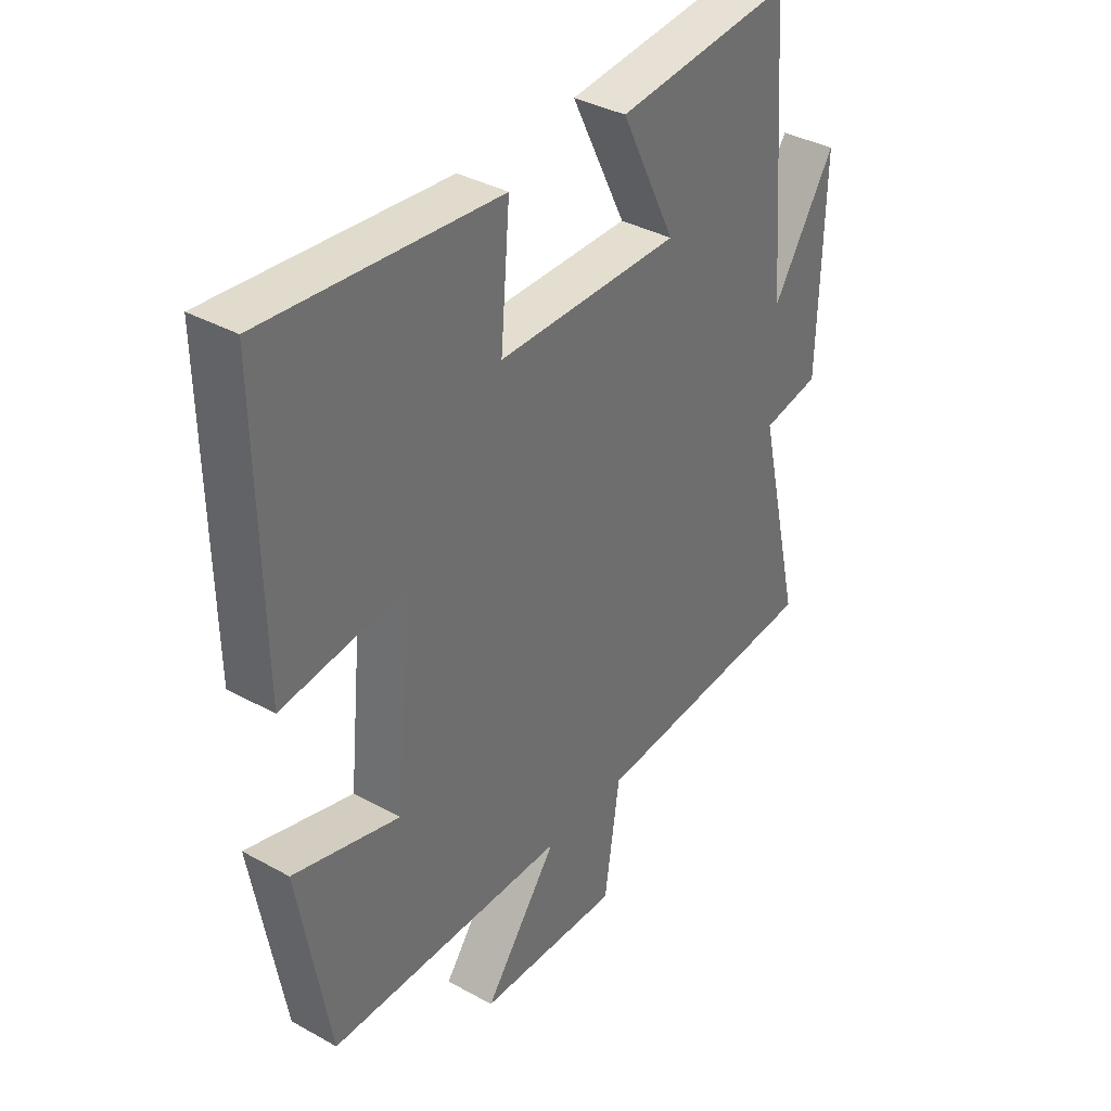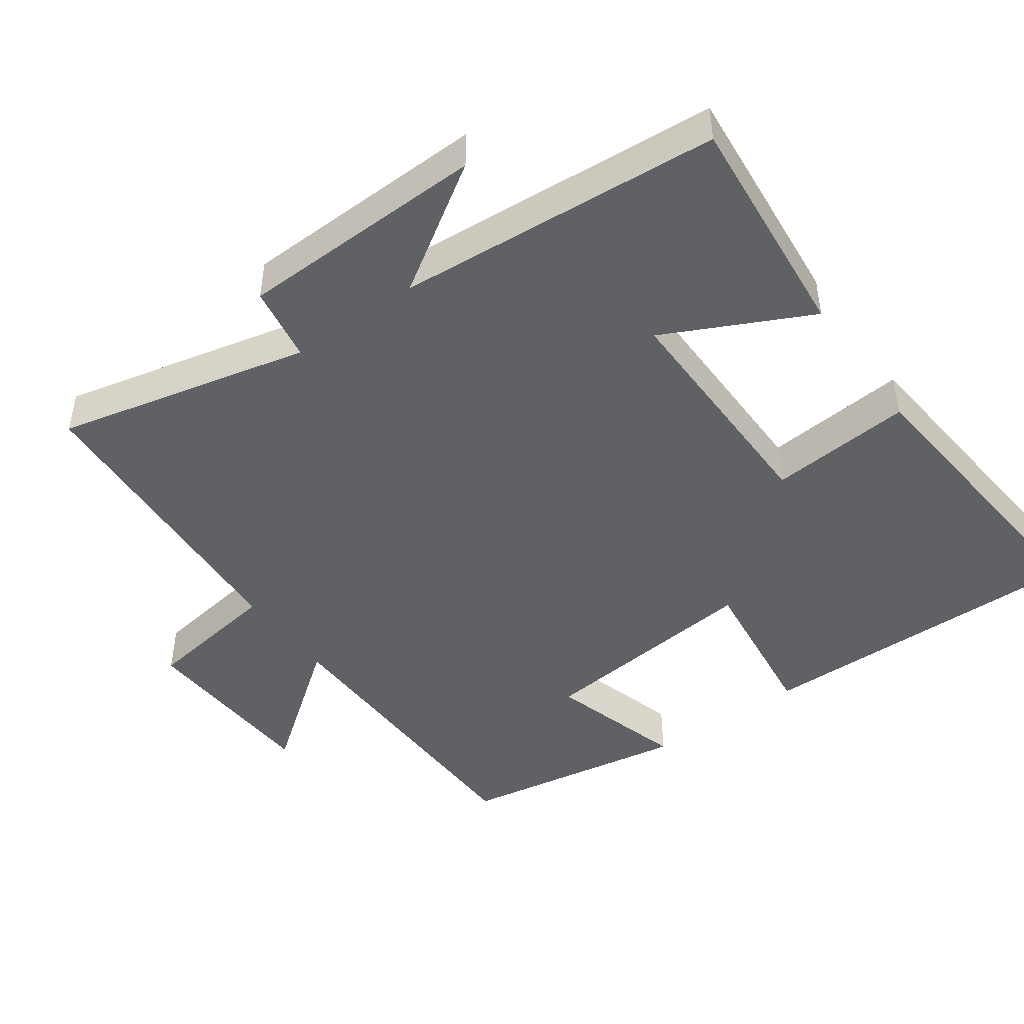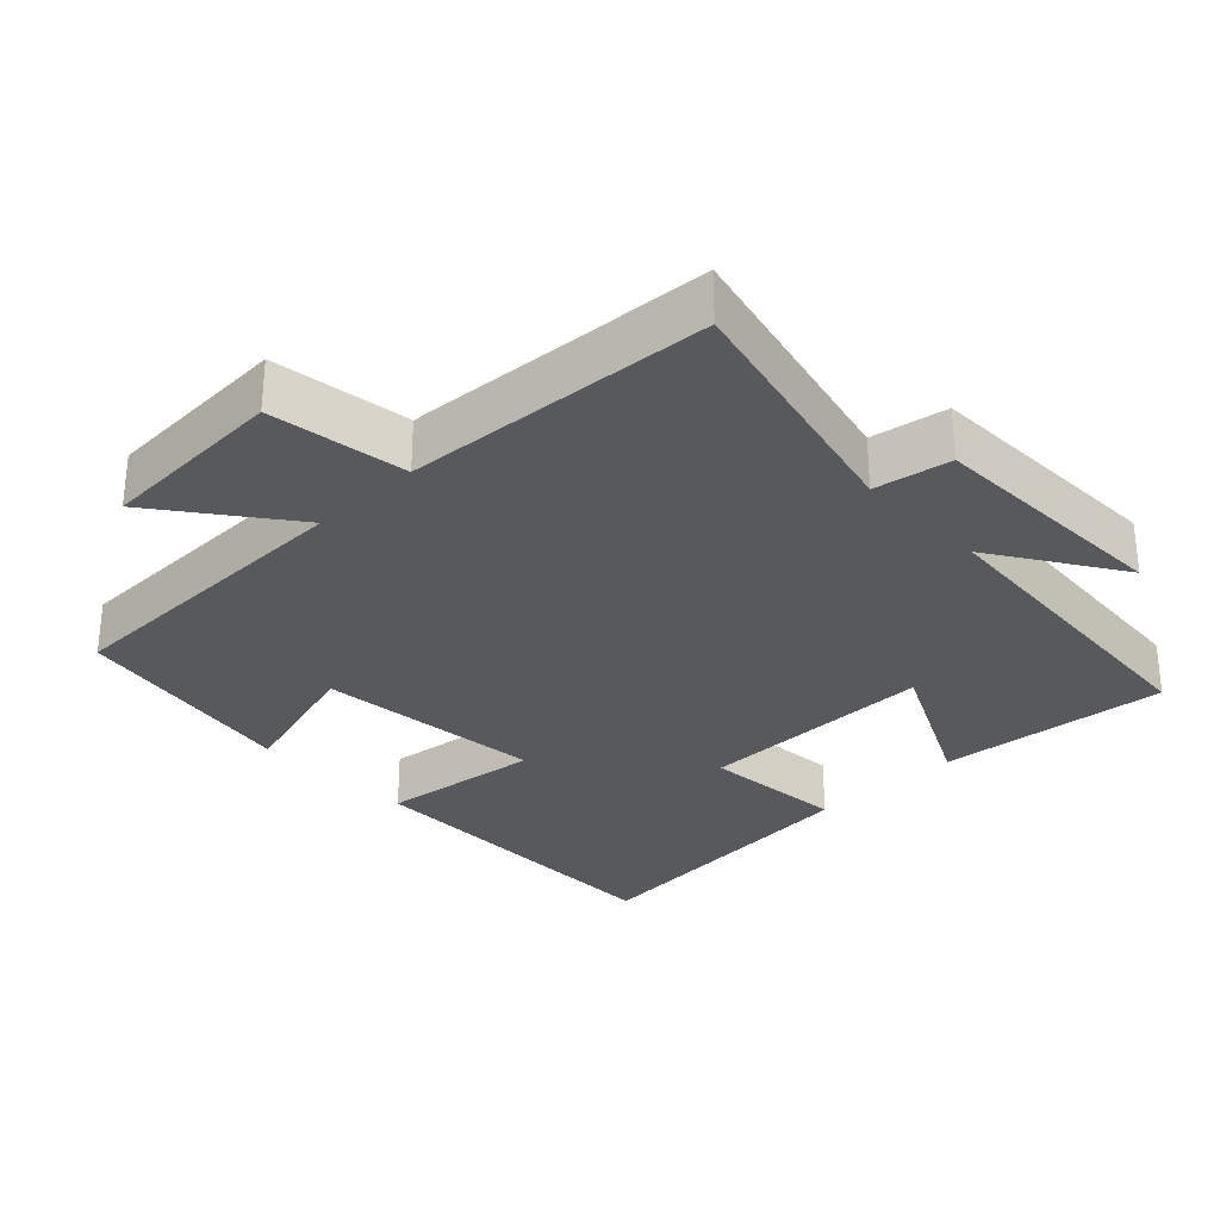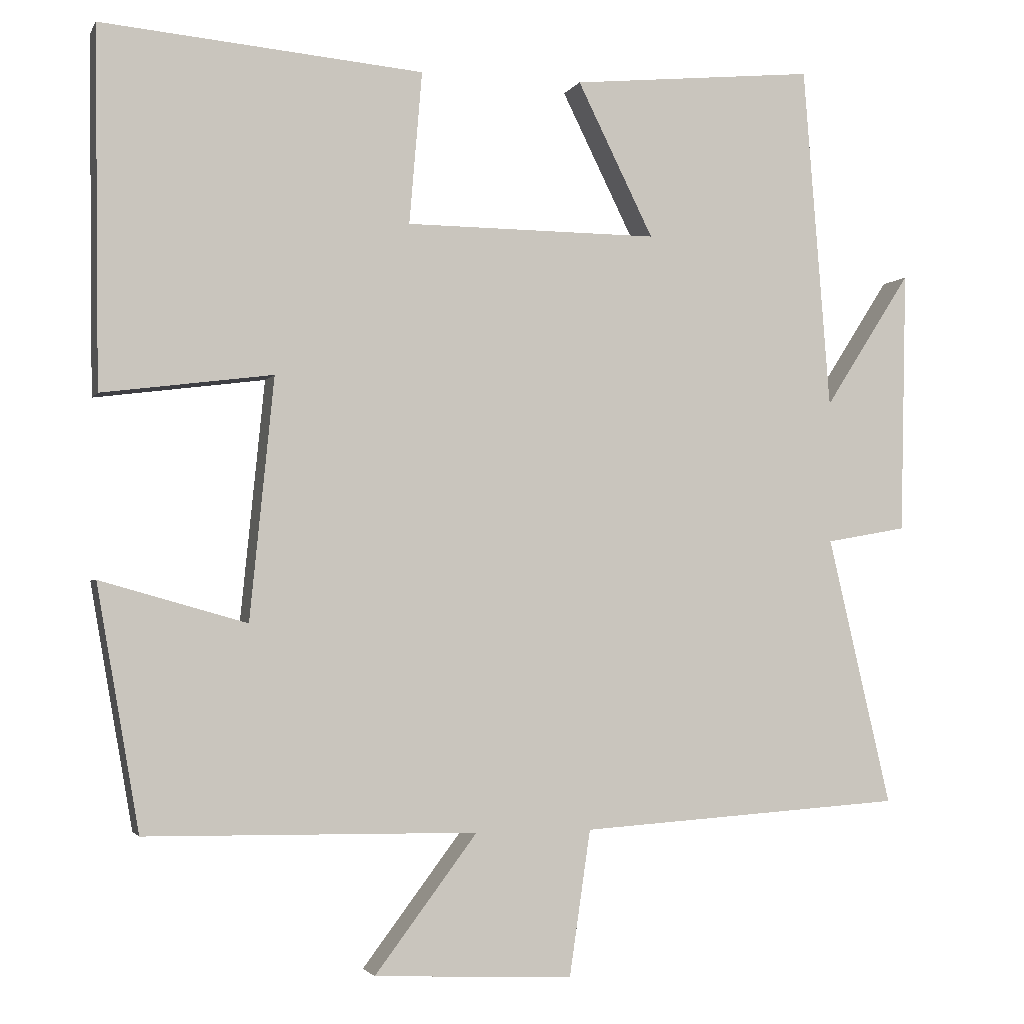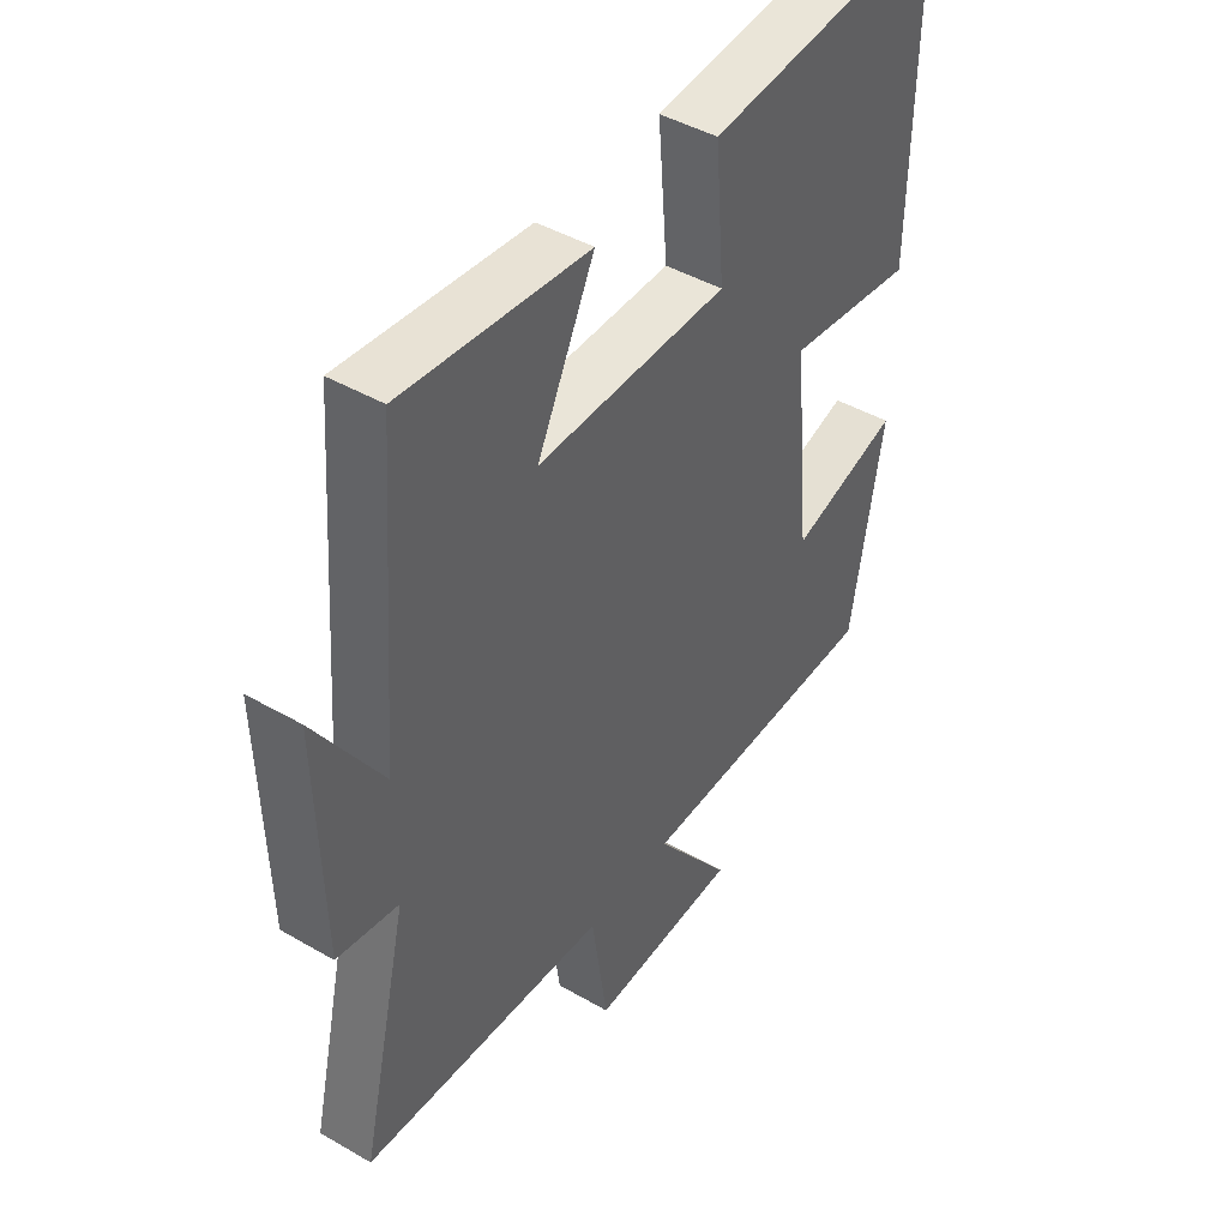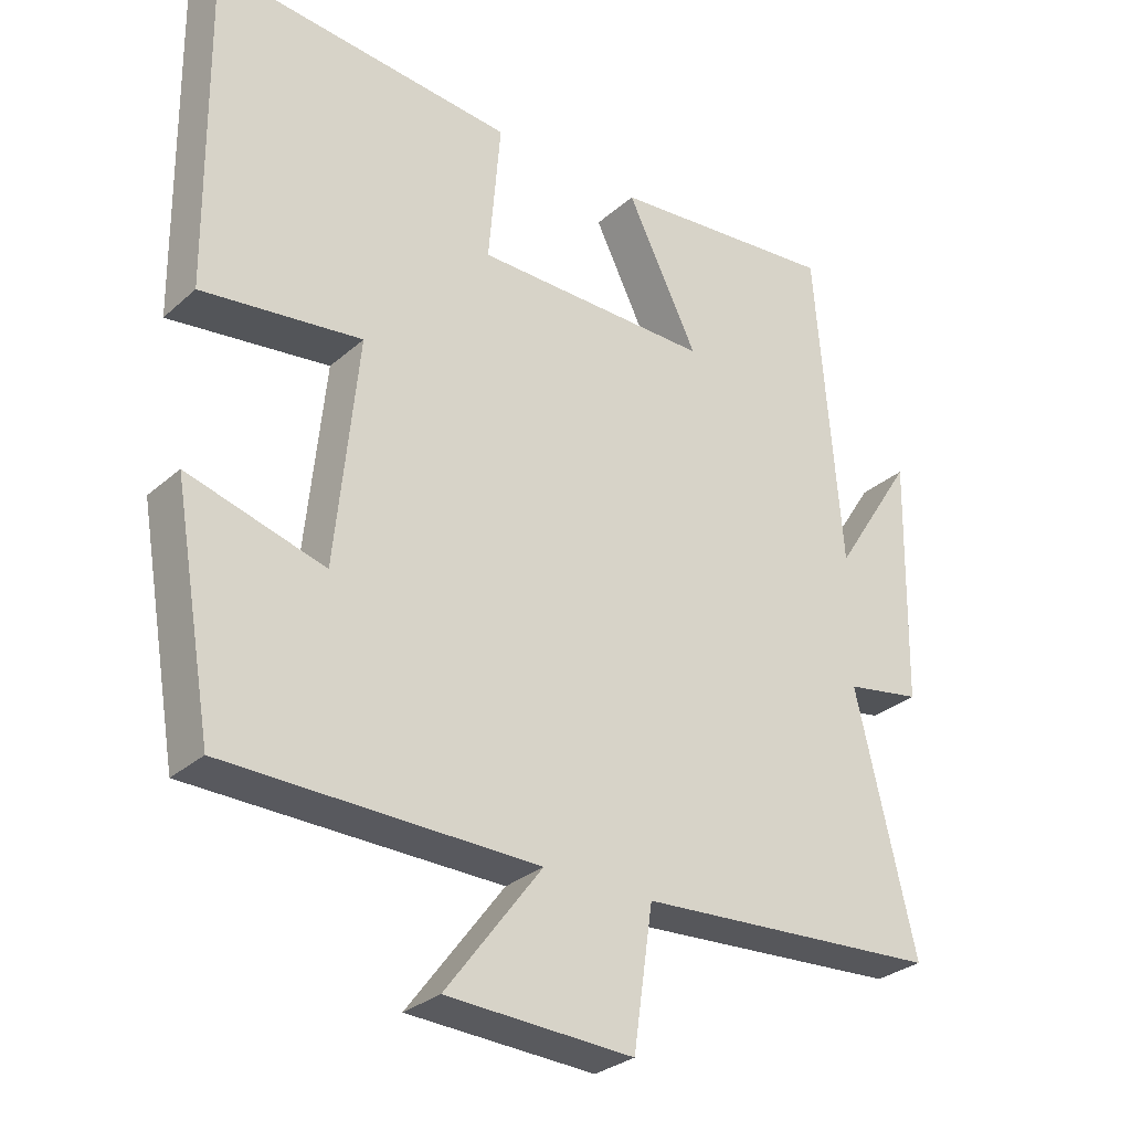
<metadata>
{"format":"obj","ext":"obj","renderer":"f3d","projection":"perspective","resolution":1024,"background":"white","views":[{"elev":36.7,"azim":125.7,"up":"+Z"},{"elev":-45.9,"azim":-54.1,"up":"+Y"},{"elev":-29.9,"azim":-136.0,"up":"+Y"},{"elev":-2.5,"azim":163.9,"up":"+Z"},{"elev":44.4,"azim":-56.0,"up":"+Z"},{"elev":-29.8,"azim":141.6,"up":"+Z"}]}
</metadata>
<code>
v -0.464 0.07 0.532
v -0.139 0.07 0.5
v -0.24 0.07 0.296
v 0.096 0.07 0.298
v 0.079 0.07 0.5
v 0.506 0.07 0.538
v 0.5 0.07 0.065
v 0.274 0.07 0.094
v 0.306 0.07 -0.226
v 0.5 0.07 -0.171
v 0.444 0.07 -0.494
v 0.004 0.07 -0.5
v 0.14 0.07 -0.681
v -0.124 0.07 -0.693
v -0.152 0.07 -0.5
v -0.584 0.07 -0.471
v -0.5 0.07 -0.114
v -0.607 0.07 -0.095
v -0.615 0.07 0.255
v -0.5 0.07 0.076
v -0.464 0 0.532
v -0.139 0 0.5
v -0.24 0 0.296
v 0.096 0 0.298
v 0.079 0 0.5
v 0.506 0 0.538
v 0.5 0 0.065
v 0.274 0 0.094
v 0.306 0 -0.226
v 0.5 0 -0.171
v 0.444 0 -0.494
v 0.004 0 -0.5
v 0.14 0 -0.681
v -0.124 0 -0.693
v -0.152 0 -0.5
v -0.584 0 -0.471
v -0.5 0 -0.114
v -0.607 0 -0.095
v -0.615 0 0.255
v -0.5 0 0.076
f 17 18 19 20
f 1 2 3
f 20 1 3
f 17 20 3
f 17 3 4
f 16 17 4
f 15 16 4
f 12 13 14 15
f 11 12 15
f 10 11 15
f 9 10 15
f 8 9 15 4
f 6 7 8
f 5 6 8
f 4 5 8
f 40 39 38 37
f 23 22 21
f 23 21 40
f 23 40 37
f 24 23 37
f 24 37 36
f 24 36 35
f 35 34 33 32
f 35 32 31
f 35 31 30
f 35 30 29
f 24 35 29 28
f 28 27 26
f 28 26 25
f 28 25 24
f 1 21 22 2
f 2 22 23 3
f 3 23 24 4
f 4 24 25 5
f 5 25 26 6
f 6 26 27 7
f 7 27 28 8
f 8 28 29 9
f 9 29 30 10
f 10 30 31 11
f 11 31 32 12
f 12 32 33 13
f 13 33 34 14
f 14 34 35 15
f 15 35 36 16
f 16 36 37 17
f 17 37 38 18
f 18 38 39 19
f 19 39 40 20
f 20 40 21 1

</code>
